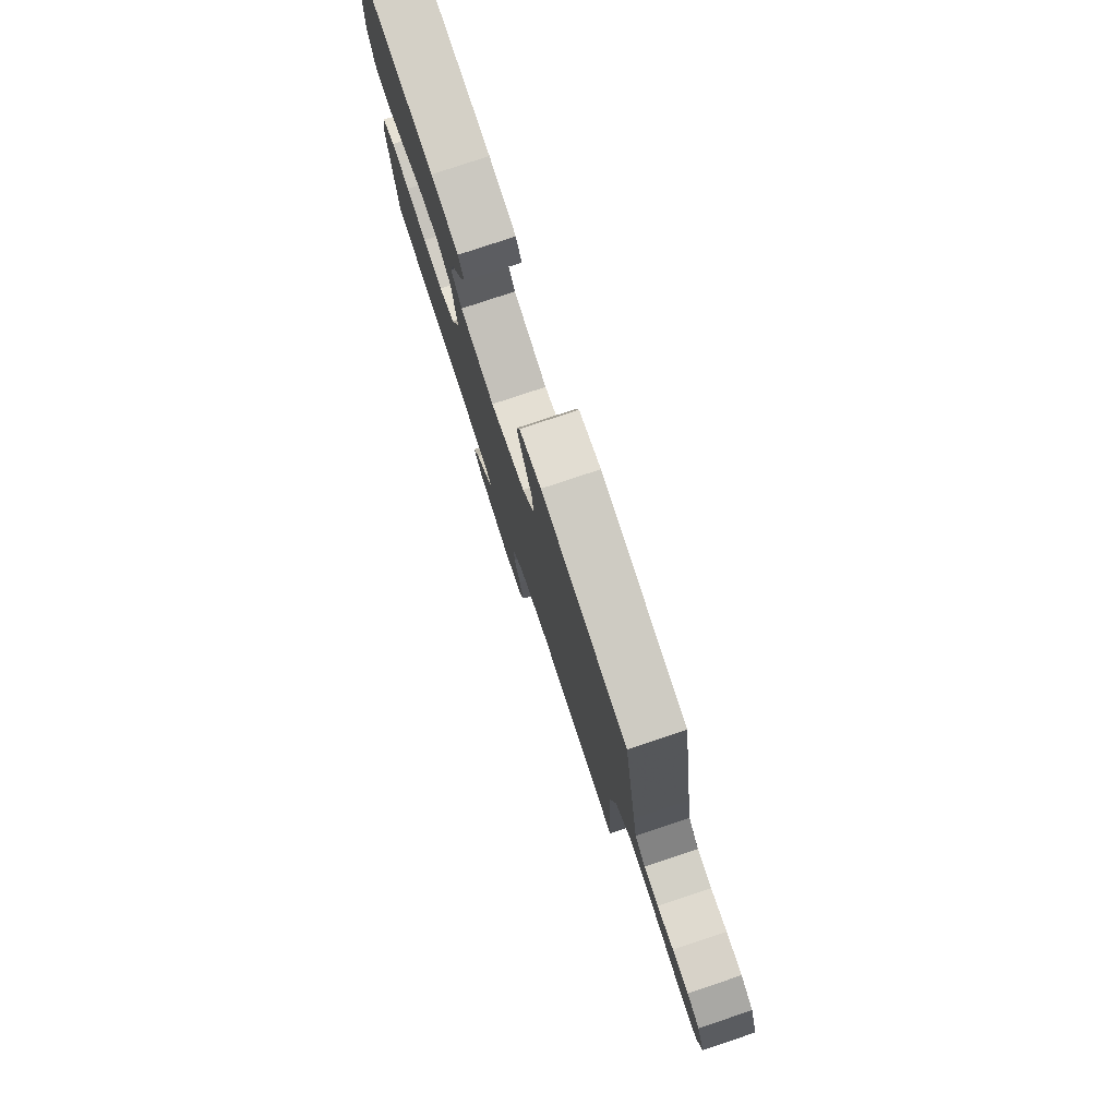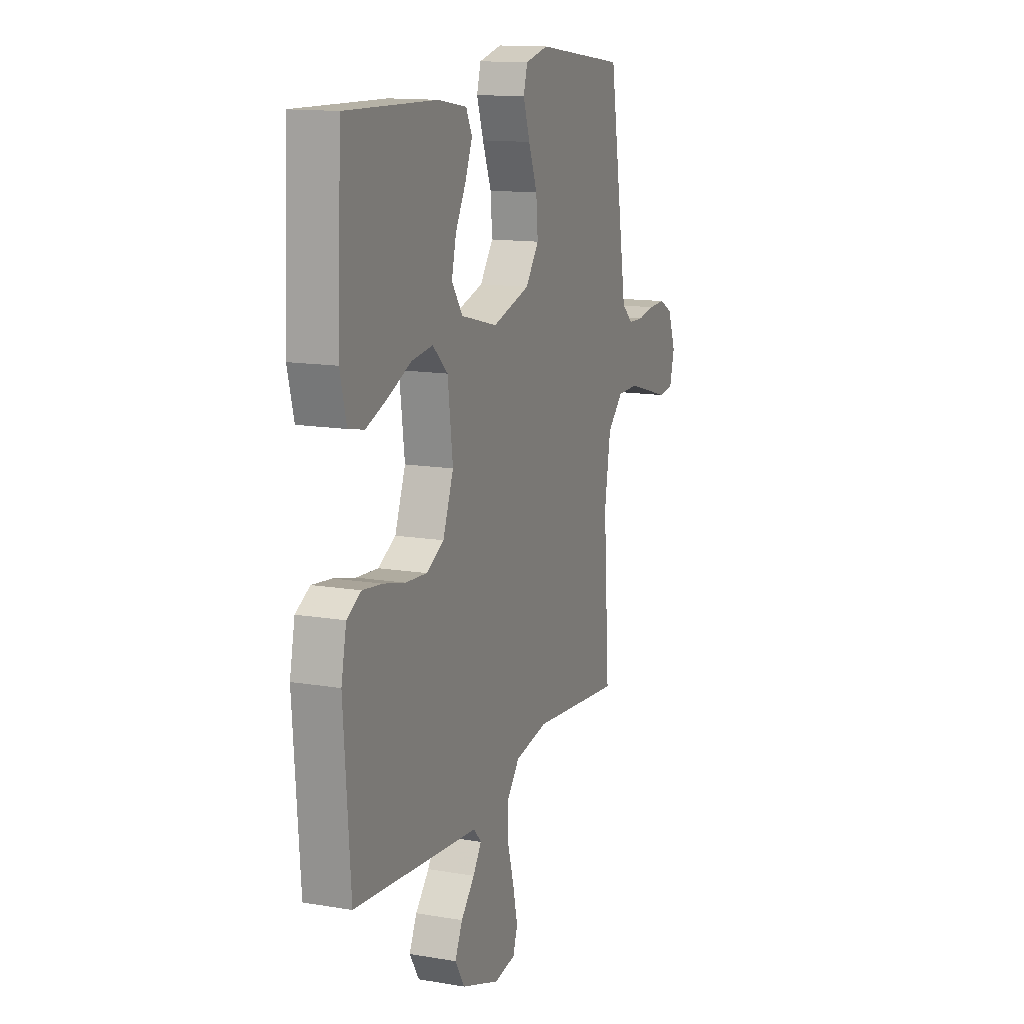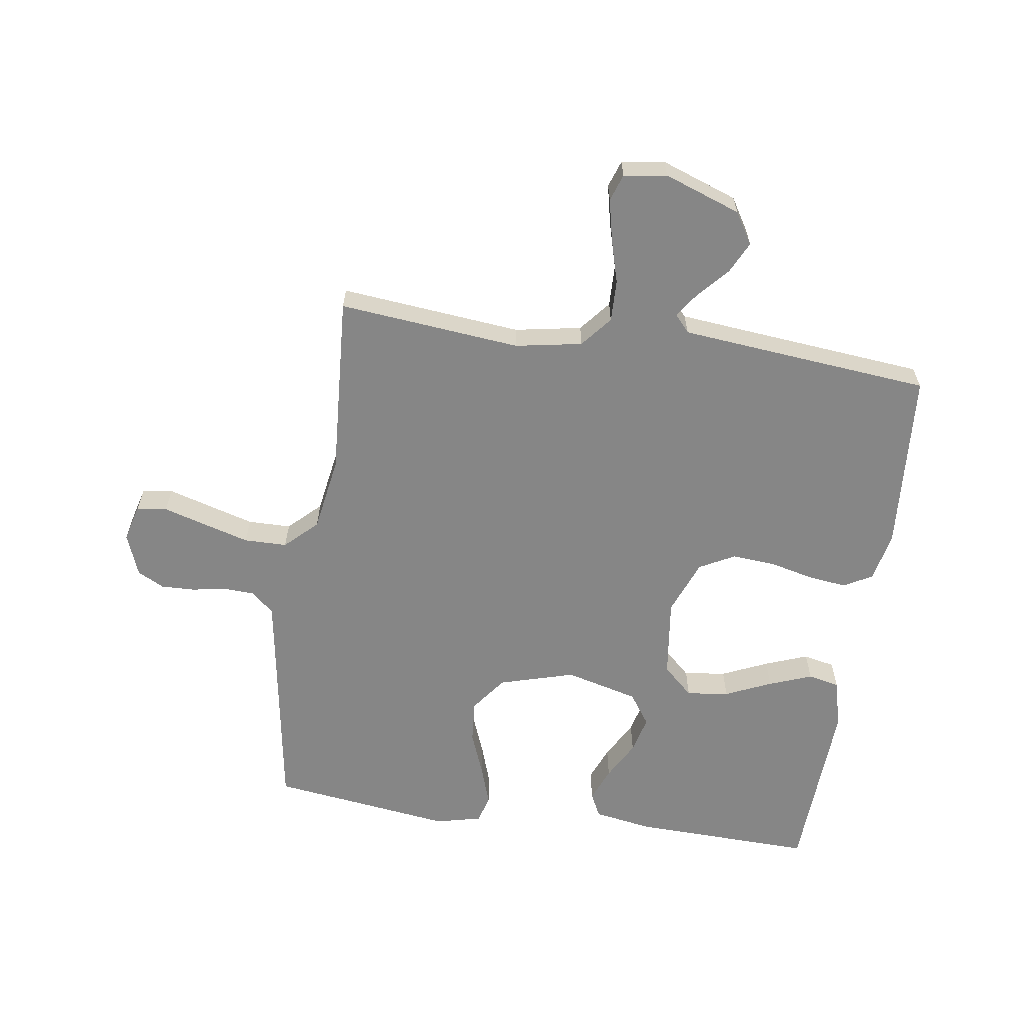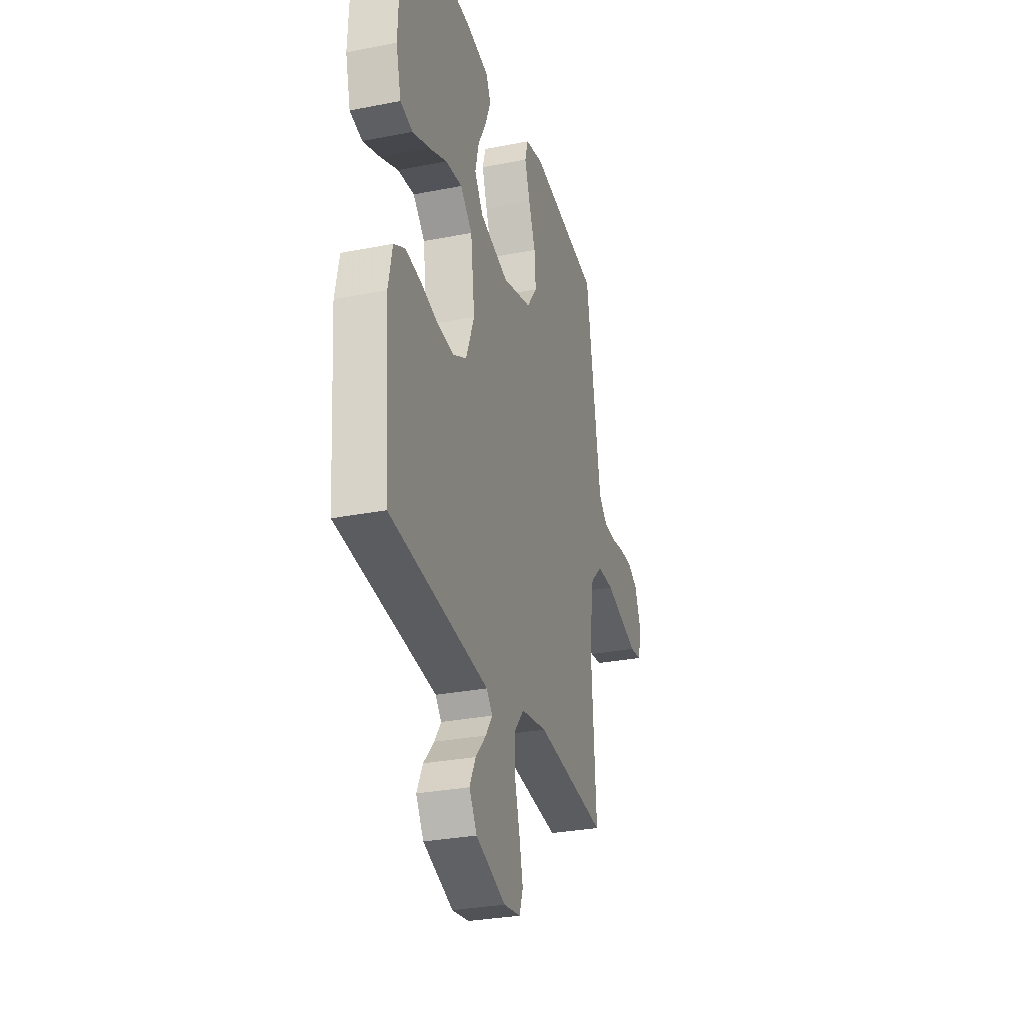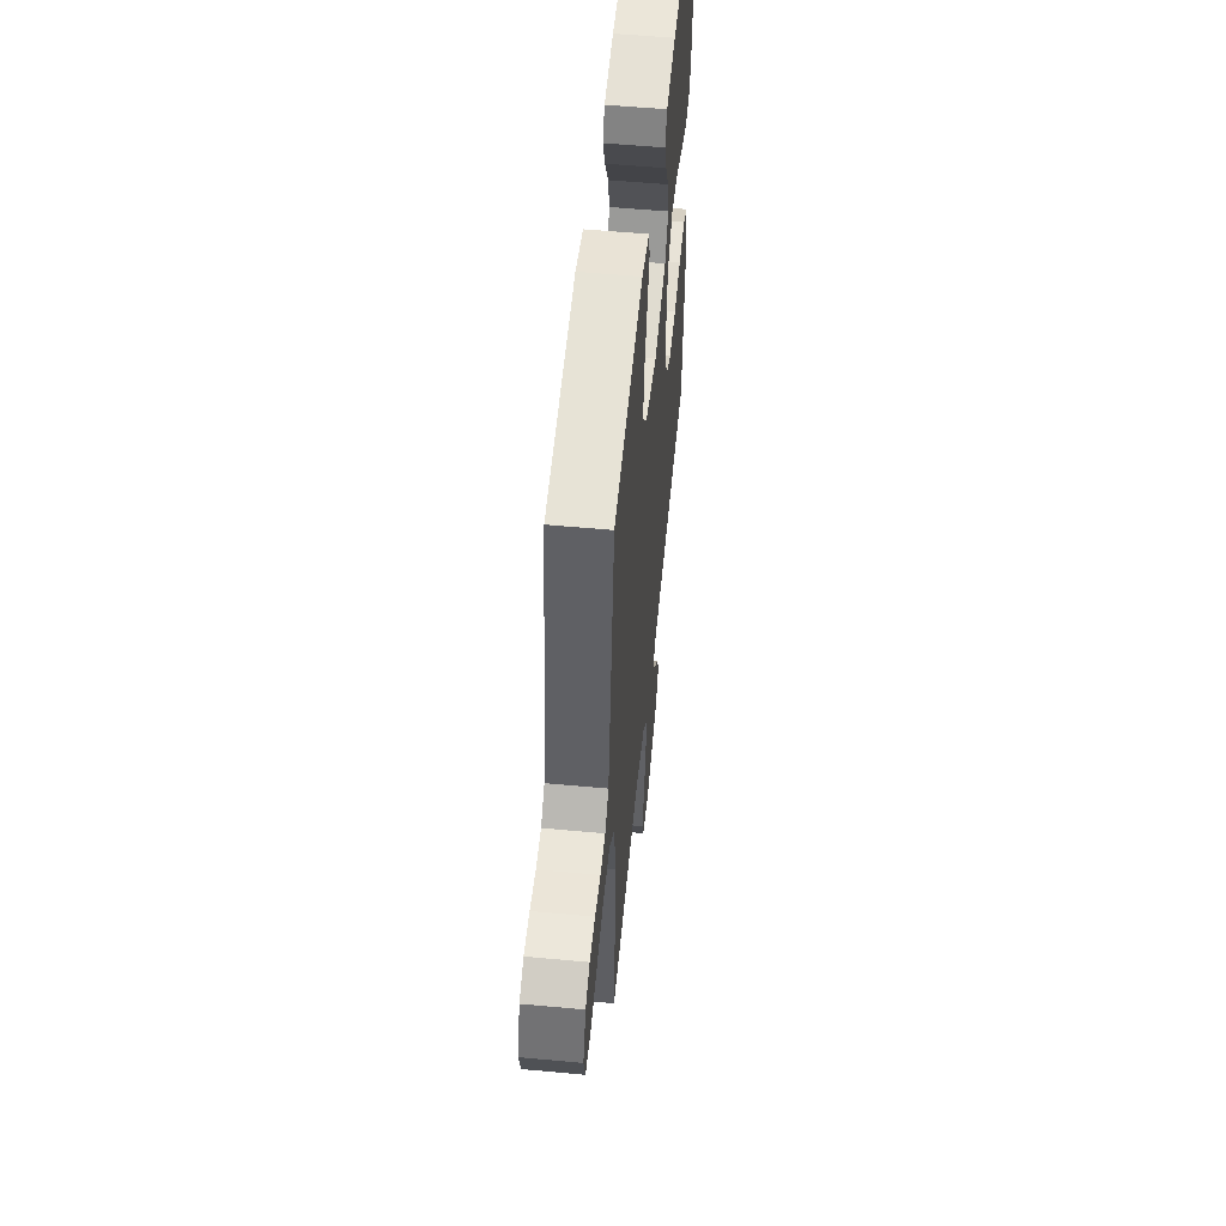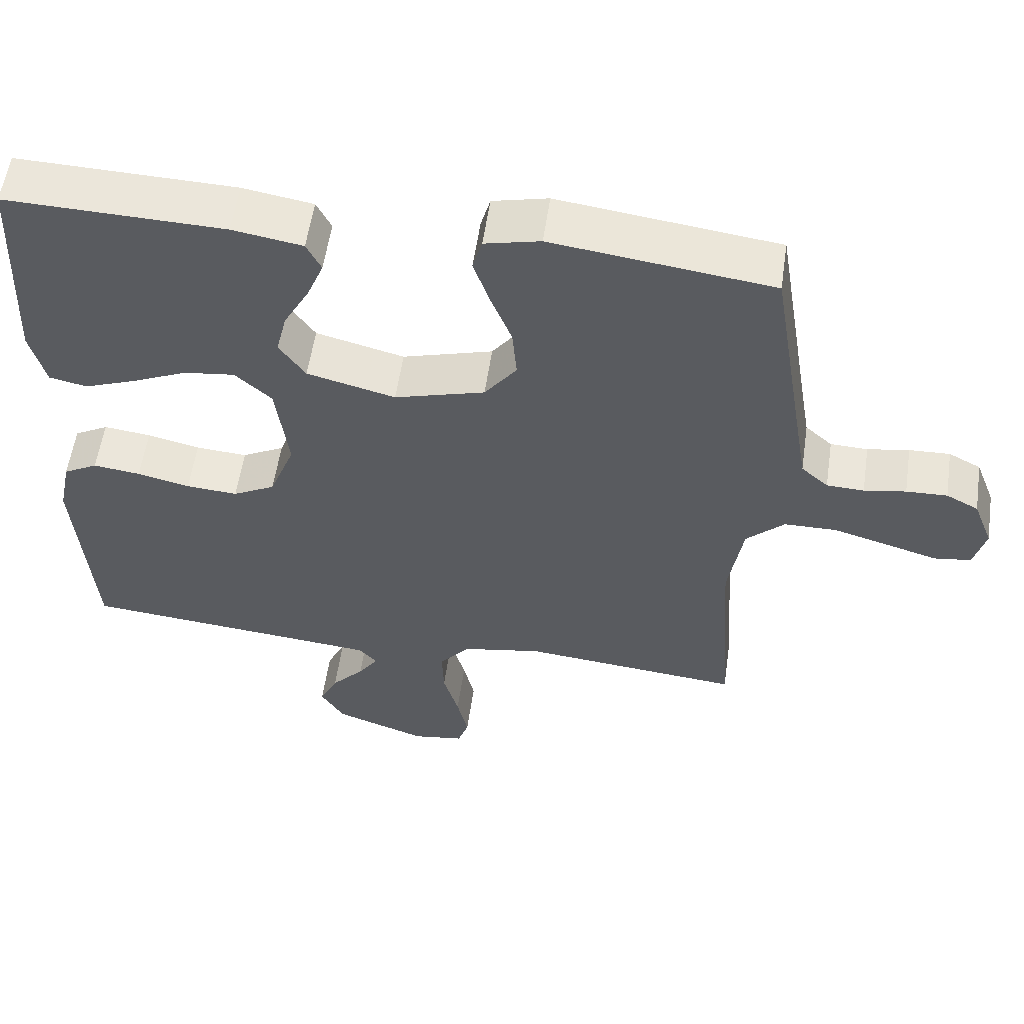
<metadata>
{"format":"obj","ext":"obj","renderer":"f3d","projection":"perspective","resolution":1024,"background":"white","views":[{"elev":79.0,"azim":71.6,"up":"+Z"},{"elev":13.6,"azim":-69.1,"up":"+Z"},{"elev":-62.0,"azim":171.5,"up":"+Y"},{"elev":-29.9,"azim":-74.0,"up":"+Z"},{"elev":54.9,"azim":95.6,"up":"+Z"},{"elev":56.7,"azim":8.3,"up":"+Z"}]}
</metadata>
<code>
v 0.5 0.07 -0.5
v 0.2 0.07 -0.471
v 0.09 0.07 -0.491
v 0.048 0.07 -0.542
v 0.05 0.07 -0.611
v 0.071 0.07 -0.685
v 0.086 0.07 -0.752
v 0.071 0.07 -0.796
v 0 0.07 -0.807
v -0.126 0.07 -0.762
v -0.158 0.07 -0.71
v -0.133 0.07 -0.658
v -0.088 0.07 -0.608
v -0.06 0.07 -0.567
v -0.085 0.07 -0.539
v -0.2 0.07 -0.528
v -0.5 0.07 -0.5
v -0.522 0.07 -0.2
v -0.505 0.07 -0.118
v -0.458 0.07 -0.092
v -0.393 0.07 -0.1
v -0.321 0.07 -0.117
v -0.25 0.07 -0.122
v -0.192 0.07 -0.091
v -0.157 0.07 0
v -0.174 0.07 0.132
v -0.224 0.07 0.178
v -0.294 0.07 0.169
v -0.37 0.07 0.135
v -0.441 0.07 0.108
v -0.493 0.07 0.119
v -0.514 0.07 0.2
v -0.5 0.07 0.5
v -0.2 0.07 0.492
v -0.104 0.07 0.476
v -0.084 0.07 0.436
v -0.107 0.07 0.379
v -0.142 0.07 0.315
v -0.157 0.07 0.253
v -0.121 0.07 0.201
v 0 0.07 0.17
v 0.124 0.07 0.206
v 0.168 0.07 0.265
v 0.162 0.07 0.336
v 0.133 0.07 0.41
v 0.111 0.07 0.475
v 0.124 0.07 0.521
v 0.2 0.07 0.539
v 0.5 0.07 0.5
v 0.549 0.07 0.2
v 0.563 0.07 0.116
v 0.6 0.07 0.083
v 0.651 0.07 0.081
v 0.708 0.07 0.091
v 0.764 0.07 0.093
v 0.808 0.07 0.07
v 0.835 0.07 0
v 0.819 0.07 -0.06
v 0.769 0.07 -0.067
v 0.7 0.07 -0.047
v 0.623 0.07 -0.025
v 0.552 0.07 -0.026
v 0.5 0.07 -0.076
v 0.48 0.07 -0.2
v 0.5 0 -0.5
v 0.2 0 -0.471
v 0.09 0 -0.491
v 0.048 0 -0.542
v 0.05 0 -0.611
v 0.071 0 -0.685
v 0.086 0 -0.752
v 0.071 0 -0.796
v 0 0 -0.807
v -0.126 0 -0.762
v -0.158 0 -0.71
v -0.133 0 -0.658
v -0.088 0 -0.608
v -0.06 0 -0.567
v -0.085 0 -0.539
v -0.2 0 -0.528
v -0.5 0 -0.5
v -0.522 0 -0.2
v -0.505 0 -0.118
v -0.458 0 -0.092
v -0.393 0 -0.1
v -0.321 0 -0.117
v -0.25 0 -0.122
v -0.192 0 -0.091
v -0.157 0 0
v -0.174 0 0.132
v -0.224 0 0.178
v -0.294 0 0.169
v -0.37 0 0.135
v -0.441 0 0.108
v -0.493 0 0.119
v -0.514 0 0.2
v -0.5 0 0.5
v -0.2 0 0.492
v -0.104 0 0.476
v -0.084 0 0.436
v -0.107 0 0.379
v -0.142 0 0.315
v -0.157 0 0.253
v -0.121 0 0.201
v 0 0 0.17
v 0.124 0 0.206
v 0.168 0 0.265
v 0.162 0 0.336
v 0.133 0 0.41
v 0.111 0 0.475
v 0.124 0 0.521
v 0.2 0 0.539
v 0.5 0 0.5
v 0.549 0 0.2
v 0.563 0 0.116
v 0.6 0 0.083
v 0.651 0 0.081
v 0.708 0 0.091
v 0.764 0 0.093
v 0.808 0 0.07
v 0.835 0 0
v 0.819 0 -0.06
v 0.769 0 -0.067
v 0.7 0 -0.047
v 0.623 0 -0.025
v 0.552 0 -0.026
v 0.5 0 -0.076
v 0.48 0 -0.2
f 58 59 60
f 57 58 60
f 56 57 60
f 55 56 60
f 54 55 60
f 53 54 60
f 52 53 60 61
f 51 52 61 62
f 48 49 50
f 47 48 50
f 46 47 50
f 45 46 50
f 44 45 50
f 51 62 63
f 50 51 63
f 44 50 63
f 43 44 63
f 36 37 38
f 35 36 38
f 34 35 38
f 33 34 38
f 32 33 38
f 31 32 38
f 30 31 38
f 29 30 38
f 28 29 38
f 27 28 38 39
f 26 27 39 40
f 20 21 22
f 19 20 22
f 18 19 22
f 17 18 22
f 16 17 22
f 15 16 22 23
f 14 15 23 24
f 11 12 13
f 10 11 13
f 9 10 13
f 8 9 13
f 7 8 13
f 6 7 13
f 5 6 13
f 4 5 13 14
f 14 24 25
f 4 14 25
f 3 4 25
f 64 1 2
f 64 2 3
f 63 64 3
f 43 63 3
f 42 43 3
f 41 42 3 25
f 25 26 40 41
f 124 123 122
f 124 122 121
f 124 121 120
f 124 120 119
f 124 119 118
f 124 118 117
f 125 124 117 116
f 126 125 116 115
f 114 113 112
f 114 112 111
f 114 111 110
f 114 110 109
f 114 109 108
f 127 126 115
f 127 115 114
f 127 114 108
f 127 108 107
f 102 101 100
f 102 100 99
f 102 99 98
f 102 98 97
f 102 97 96
f 102 96 95
f 102 95 94
f 102 94 93
f 102 93 92
f 103 102 92 91
f 104 103 91 90
f 86 85 84
f 86 84 83
f 86 83 82
f 86 82 81
f 86 81 80
f 87 86 80 79
f 88 87 79 78
f 77 76 75
f 77 75 74
f 77 74 73
f 77 73 72
f 77 72 71
f 77 71 70
f 77 70 69
f 78 77 69 68
f 89 88 78
f 89 78 68
f 89 68 67
f 66 65 128
f 67 66 128
f 67 128 127
f 67 127 107
f 67 107 106
f 89 67 106 105
f 105 104 90 89
f 1 65 66 2
f 2 66 67 3
f 3 67 68 4
f 4 68 69 5
f 5 69 70 6
f 6 70 71 7
f 7 71 72 8
f 8 72 73 9
f 9 73 74 10
f 10 74 75 11
f 11 75 76 12
f 12 76 77 13
f 13 77 78 14
f 14 78 79 15
f 15 79 80 16
f 16 80 81 17
f 17 81 82 18
f 18 82 83 19
f 19 83 84 20
f 20 84 85 21
f 21 85 86 22
f 22 86 87 23
f 23 87 88 24
f 24 88 89 25
f 25 89 90 26
f 26 90 91 27
f 27 91 92 28
f 28 92 93 29
f 29 93 94 30
f 30 94 95 31
f 31 95 96 32
f 32 96 97 33
f 33 97 98 34
f 34 98 99 35
f 35 99 100 36
f 36 100 101 37
f 37 101 102 38
f 38 102 103 39
f 39 103 104 40
f 40 104 105 41
f 41 105 106 42
f 42 106 107 43
f 43 107 108 44
f 44 108 109 45
f 45 109 110 46
f 46 110 111 47
f 47 111 112 48
f 48 112 113 49
f 49 113 114 50
f 50 114 115 51
f 51 115 116 52
f 52 116 117 53
f 53 117 118 54
f 54 118 119 55
f 55 119 120 56
f 56 120 121 57
f 57 121 122 58
f 58 122 123 59
f 59 123 124 60
f 60 124 125 61
f 61 125 126 62
f 62 126 127 63
f 63 127 128 64
f 64 128 65 1

</code>
